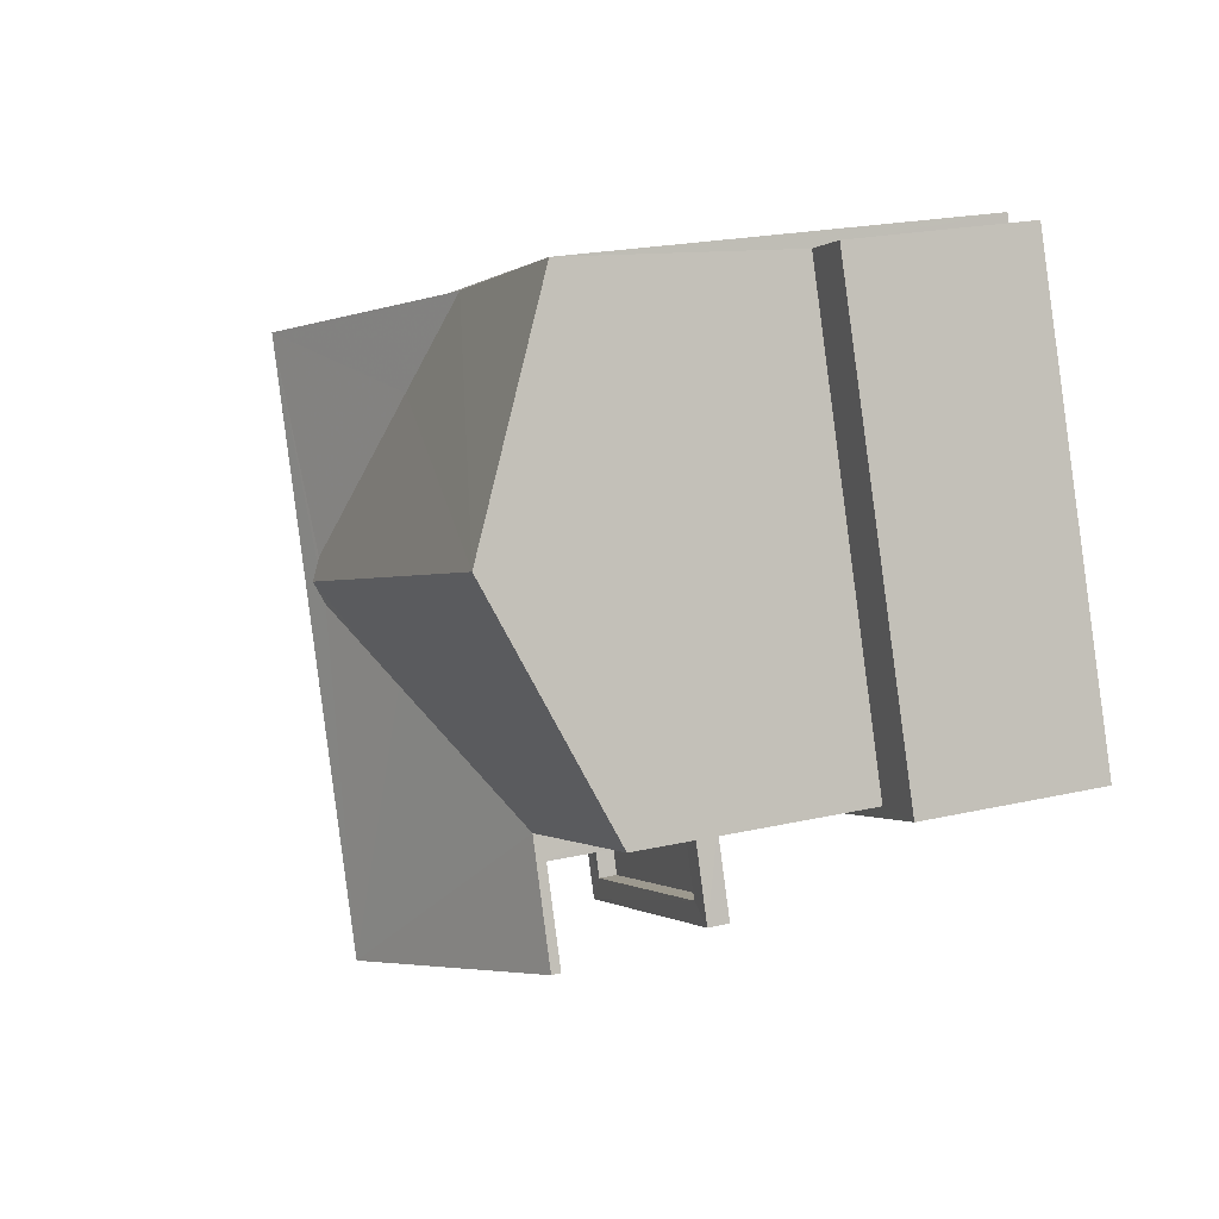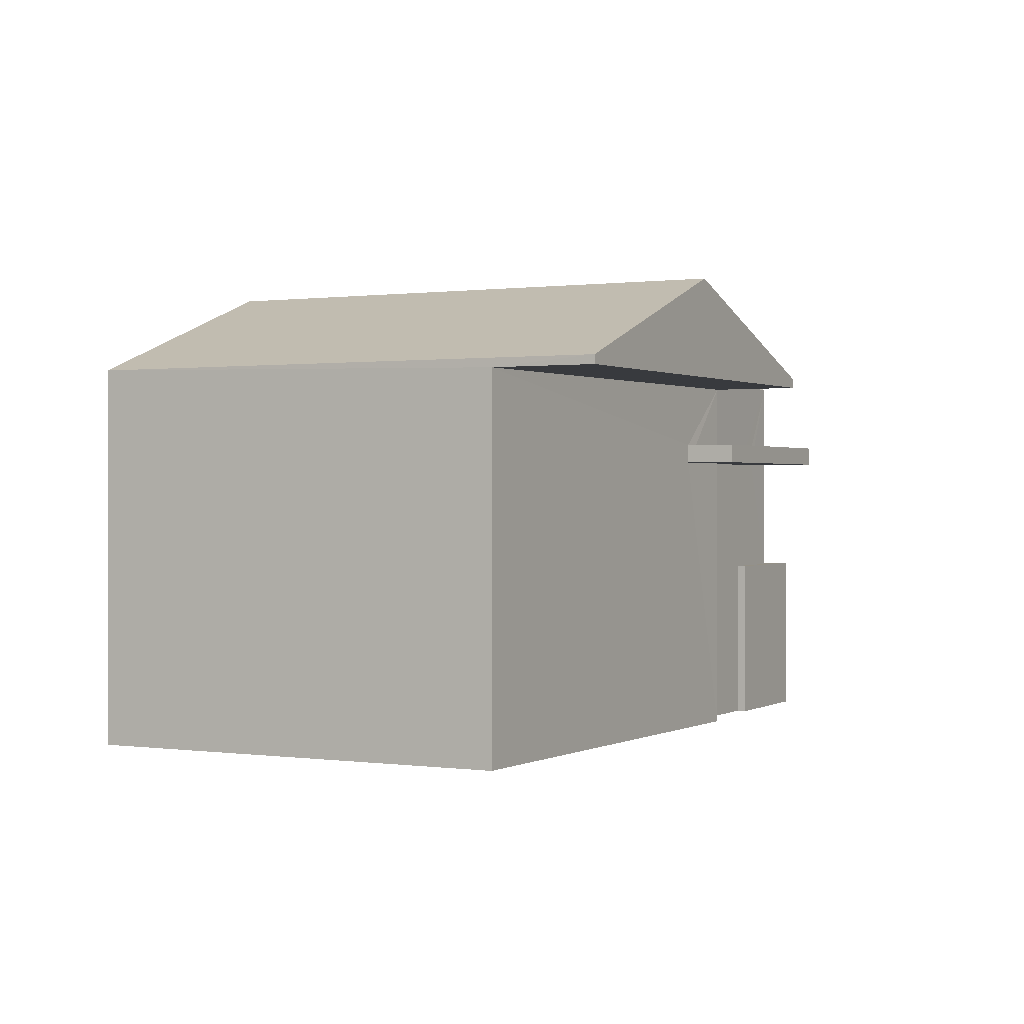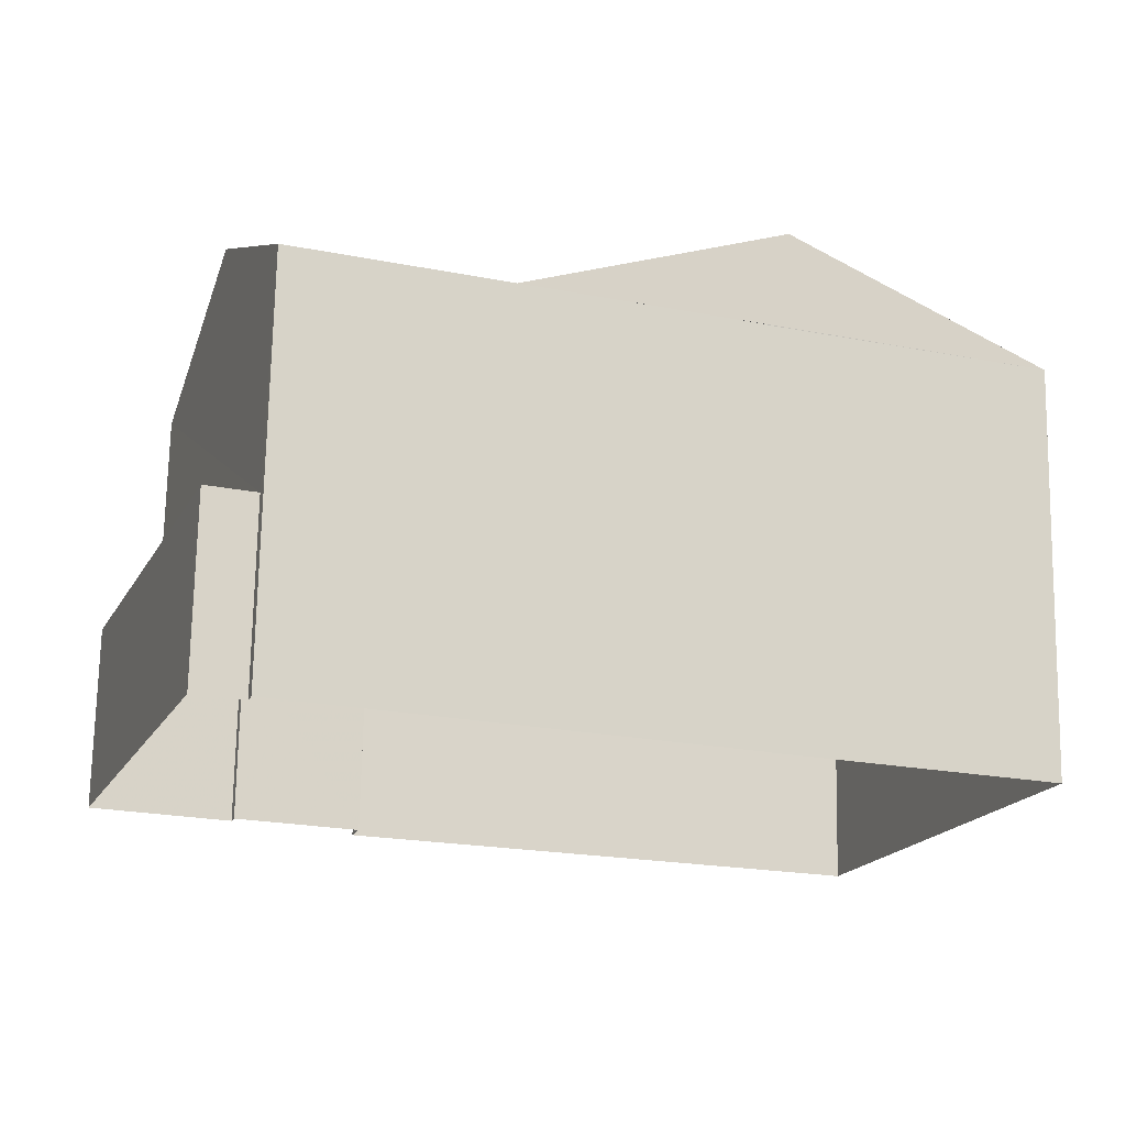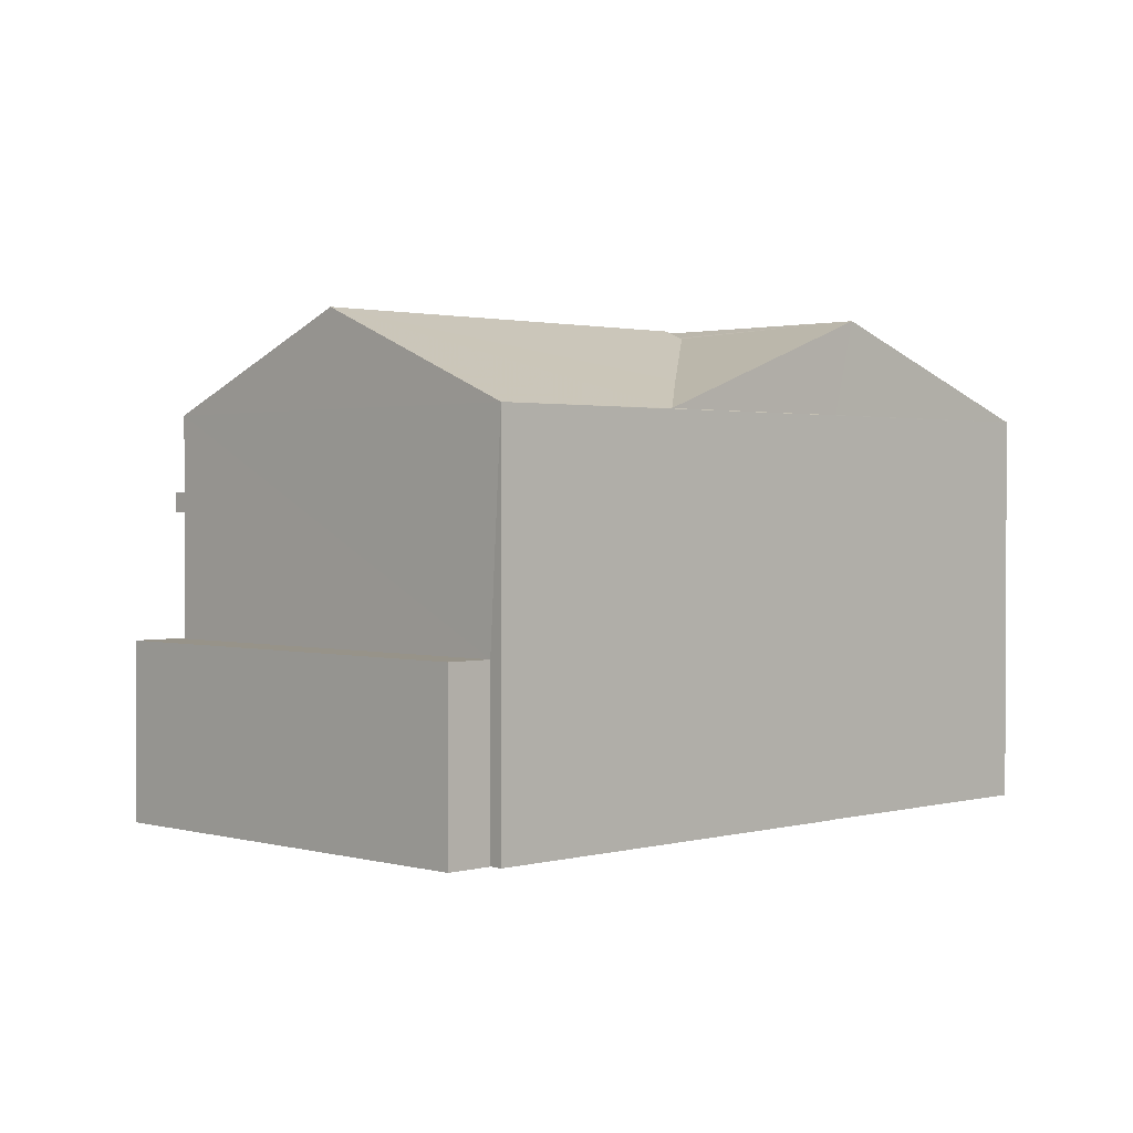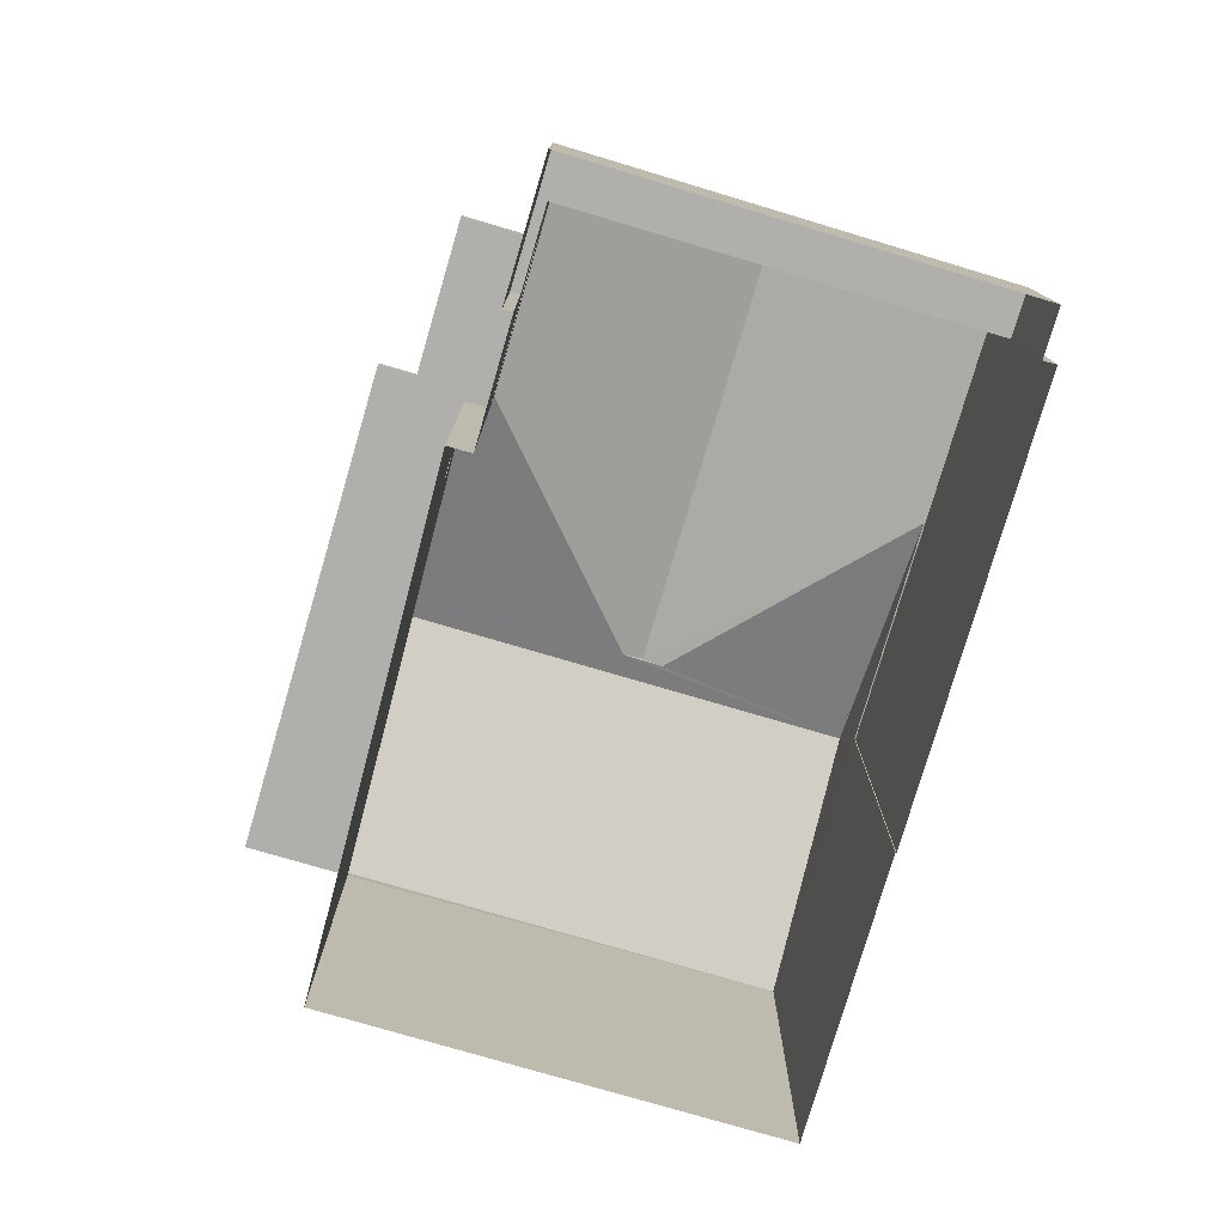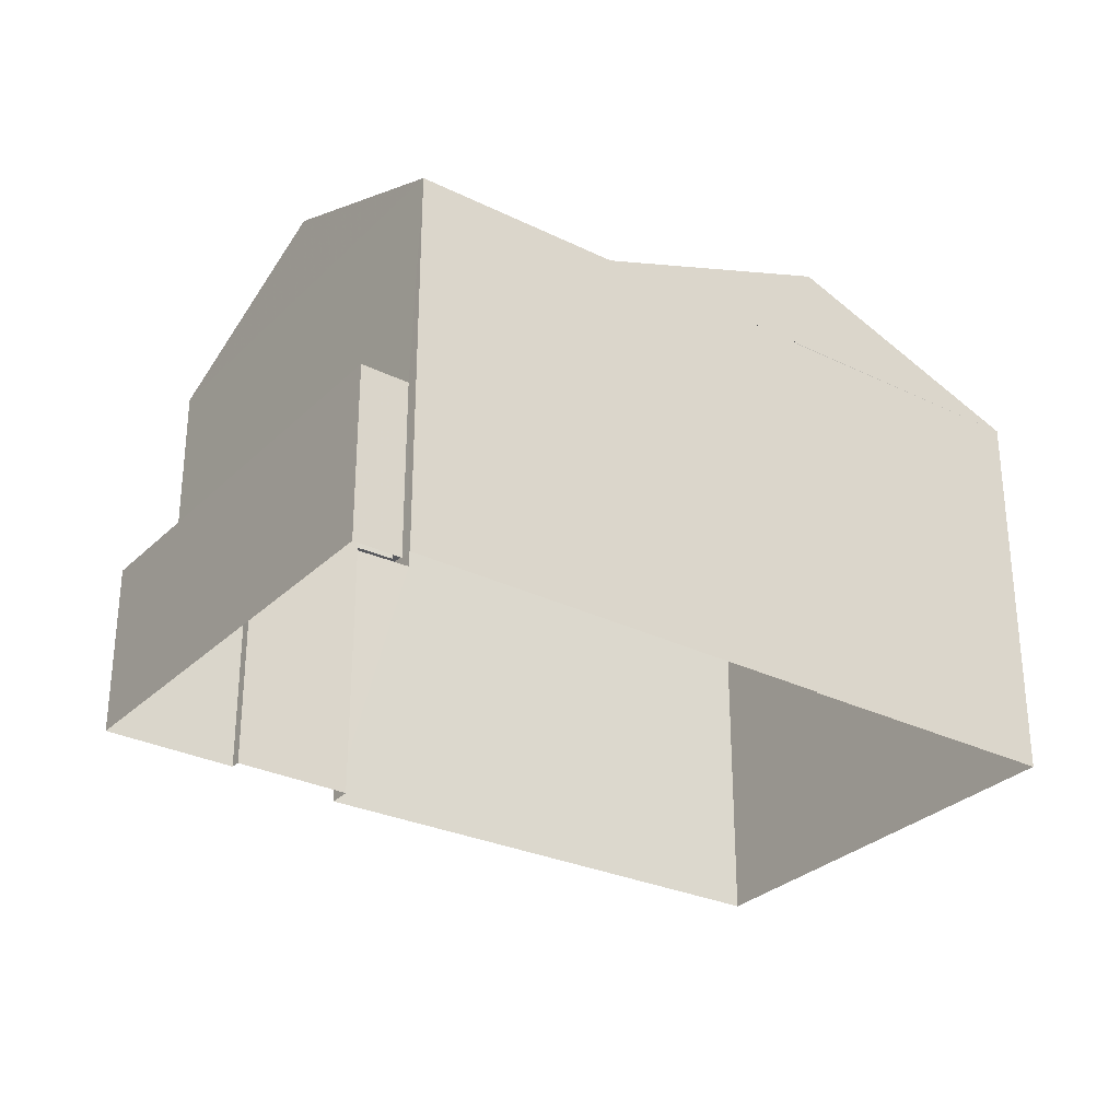
<metadata>
{"format":"obj","ext":"obj","renderer":"f3d","projection":"perspective","resolution":1024,"background":"white","views":[{"elev":20.7,"azim":67.3,"up":"+Y"},{"elev":0.5,"azim":-42.4,"up":"+Z"},{"elev":71.9,"azim":-178.9,"up":"+Y"},{"elev":1.5,"azim":155.0,"up":"+Z"},{"elev":-78.2,"azim":93.2,"up":"+Z"},{"elev":-29.7,"azim":163.9,"up":"+Z"}]}
</metadata>
<code>
v -8.816e+04 -1.004e+05 3.172
v -8.815e+04 -1.004e+05 3.173
v -8.816e+04 -1.004e+05 3.172
v -8.816e+04 -1.004e+05 3.172
v -8.816e+04 -1.004e+05 3.172
v -8.816e+04 -1.004e+05 3.172
v -8.816e+04 -1.004e+05 3.173
v -8.816e+04 -1.004e+05 3.173
v -8.816e+04 -1.004e+05 3.173
v -8.816e+04 -1.004e+05 3.173
v -8.816e+04 -1.004e+05 3.173
v -8.817e+04 -1.004e+05 3.172
v -8.816e+04 -1.004e+05 7.74
v -8.816e+04 -1.004e+05 7.74
v -8.815e+04 -1.004e+05 7.74
v -8.816e+04 -1.004e+05 7.74
v -8.816e+04 -1.004e+05 7.74
v -8.816e+04 -1.004e+05 7.74
v -8.816e+04 -1.004e+05 9.04
v -8.816e+04 -1.004e+05 9.04
v -8.816e+04 -1.004e+05 9.04
v -8.816e+04 -1.004e+05 9.04
v -8.816e+04 -1.004e+05 5.858
v -8.815e+04 -1.004e+05 5.86
v -8.815e+04 -1.004e+05 5.86
v -8.816e+04 -1.004e+05 5.86
v -8.816e+04 -1.004e+05 5.858
v -8.816e+04 -1.004e+05 5.86
v -8.816e+04 -1.004e+05 10.46
v -8.816e+04 -1.004e+05 9.981
v -8.816e+04 -1.004e+05 10.59
v -8.815e+04 -1.004e+05 9.18
v -8.816e+04 -1.004e+05 9.18
v -8.816e+04 -1.004e+05 10.59
v -8.816e+04 -1.004e+05 9.651
v -8.816e+04 -1.004e+05 10.46
v -8.816e+04 -1.004e+05 9.184
v -8.816e+04 -1.004e+05 9.187
v -8.816e+04 -1.004e+05 9.178
v -8.816e+04 -1.004e+05 9.178
v -8.816e+04 -1.004e+05 7.79
v -8.816e+04 -1.004e+05 7.79
v -8.816e+04 -1.004e+05 7.79
v -8.816e+04 -1.004e+05 7.79
v -8.816e+04 -1.004e+05 7.79
v -8.816e+04 -1.004e+05 7.79
v -8.816e+04 -1.004e+05 8.04
v -8.816e+04 -1.004e+05 8.04
v -8.816e+04 -1.004e+05 8.04
v -8.816e+04 -1.004e+05 8.04
v -8.816e+04 -1.004e+05 8.04
v -8.816e+04 -1.004e+05 8.04
v -8.816e+04 -1.004e+05 8.04
v -8.815e+04 -1.004e+05 8.04
v -8.816e+04 -1.004e+05 10.59
v -8.816e+04 -1.004e+05 10.59
v -8.816e+04 -1.004e+05 9.18
v -8.817e+04 -1.004e+05 9.178
v -8.816e+04 -1.004e+05 9.18
v -8.816e+04 -1.004e+05 9.178
f 1 2 3
f 4 5 3
f 6 5 4
f 7 2 8
f 9 10 11
f 12 4 9
f 3 7 10
f 2 7 3
f 4 3 10
f 4 10 9
f 13 14 15
f 15 14 16
f 13 17 14
f 16 14 18
f 19 20 21
f 19 22 20
f 23 24 25
f 25 24 26
f 23 27 24
f 26 24 28
f 29 30 31
f 31 30 32
f 30 33 32
f 32 34 31
f 31 34 35
f 36 31 35
f 37 38 39
f 39 38 40
f 38 34 40
f 35 34 38
f 41 42 43
f 44 43 45
f 45 43 46
f 43 42 46
f 47 48 49
f 50 51 52
f 48 53 49
f 52 51 54
f 51 53 54
f 49 53 51
f 30 29 55
f 29 56 55
f 35 38 56
f 36 35 56
f 29 36 56
f 57 56 58
f 55 56 57
f 55 59 33
f 30 55 33
f 26 8 2
f 25 26 2
f 7 8 26
f 28 7 26
f 3 23 1
f 3 27 23
f 23 25 2
f 1 23 2
f 32 27 40
f 40 27 5
f 32 24 27
f 5 27 3
f 34 32 40
f 60 37 39
f 36 29 31
f 4 39 6
f 4 60 39
f 39 40 5
f 6 39 5
f 18 10 28
f 33 44 50
f 10 7 28
f 50 44 45
f 33 50 32
f 16 18 28
f 32 16 24
f 16 28 24
f 32 52 16
f 32 50 52
f 50 46 51
f 50 45 46
f 49 51 46
f 42 49 46
f 47 49 42
f 41 47 42
f 16 54 15
f 16 52 54
f 13 54 53
f 13 15 54
f 17 13 53
f 48 17 53
f 55 57 59
f 56 37 58
f 58 37 60
f 38 37 56
f 20 57 21
f 9 21 12
f 12 21 58
f 21 57 58
f 4 12 58
f 60 4 58
f 14 11 10
f 18 14 10
f 22 59 57
f 20 22 57
f 59 22 19
f 59 19 33
f 19 44 33
f 19 43 44
f 9 11 17
f 9 17 21
f 48 19 21
f 11 14 17
f 47 43 19
f 47 41 43
f 17 48 21
f 48 47 19

</code>
